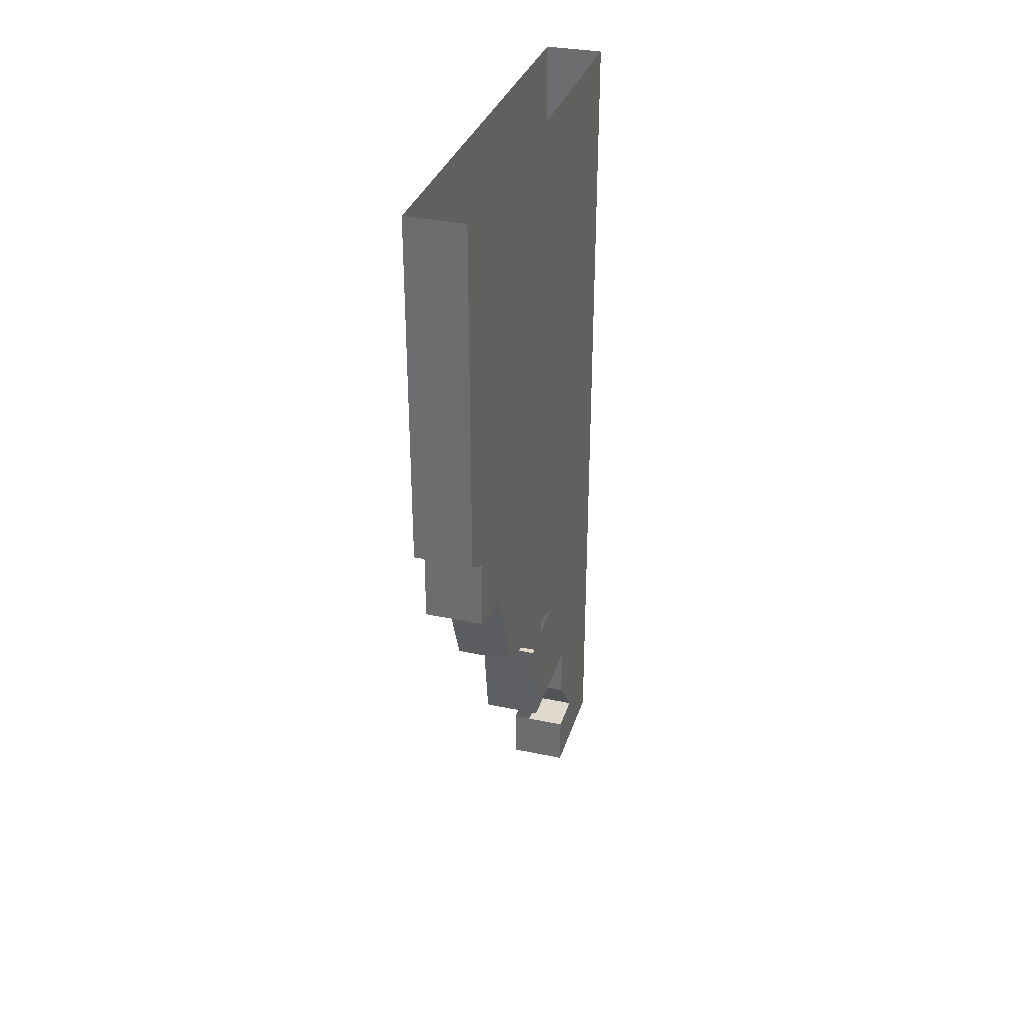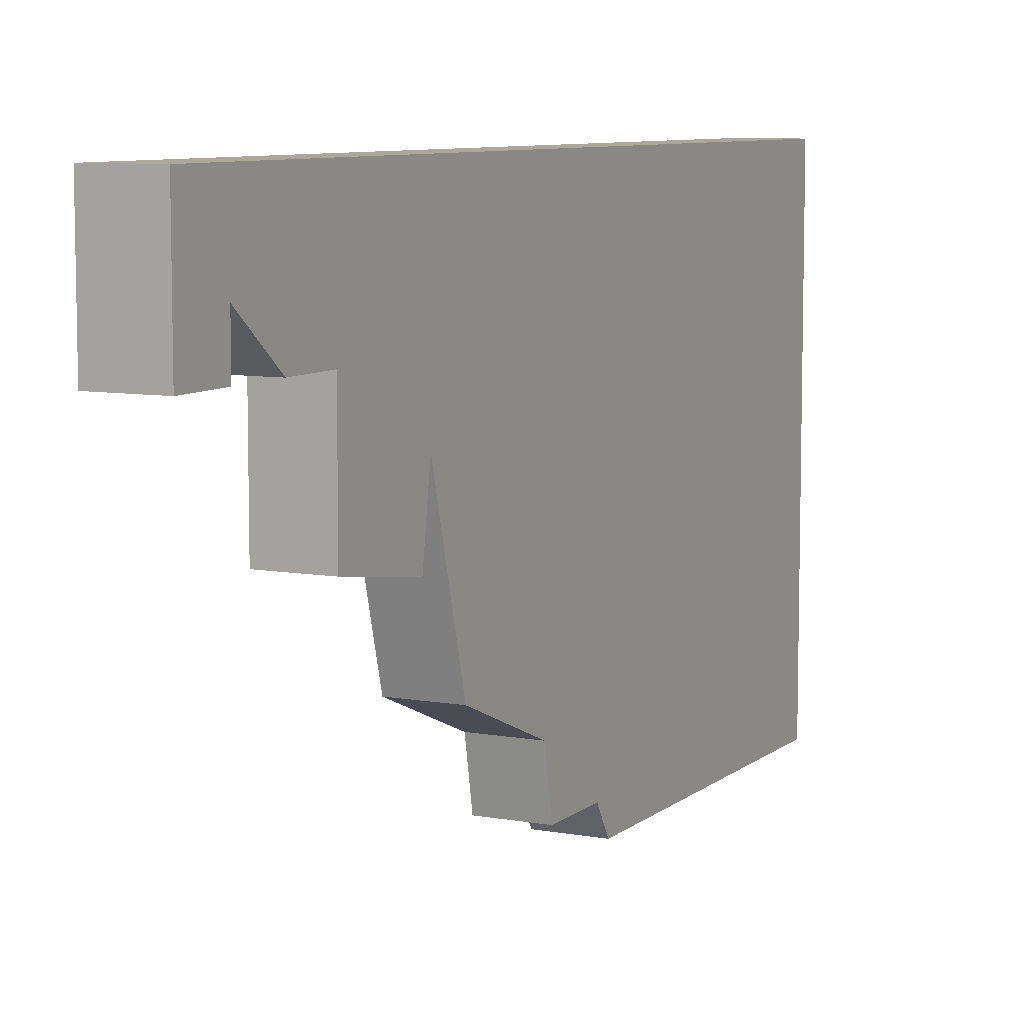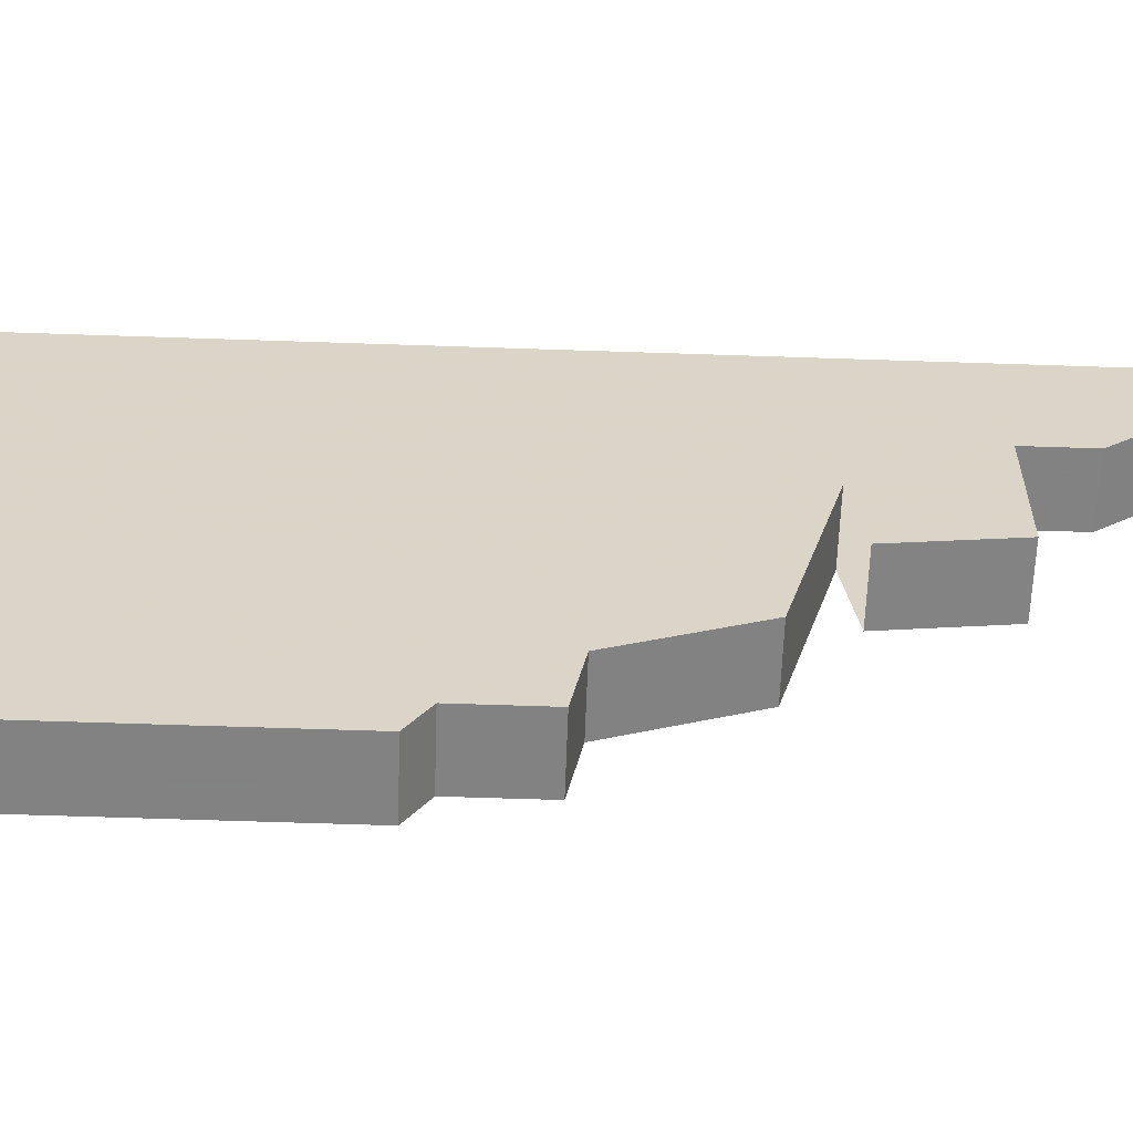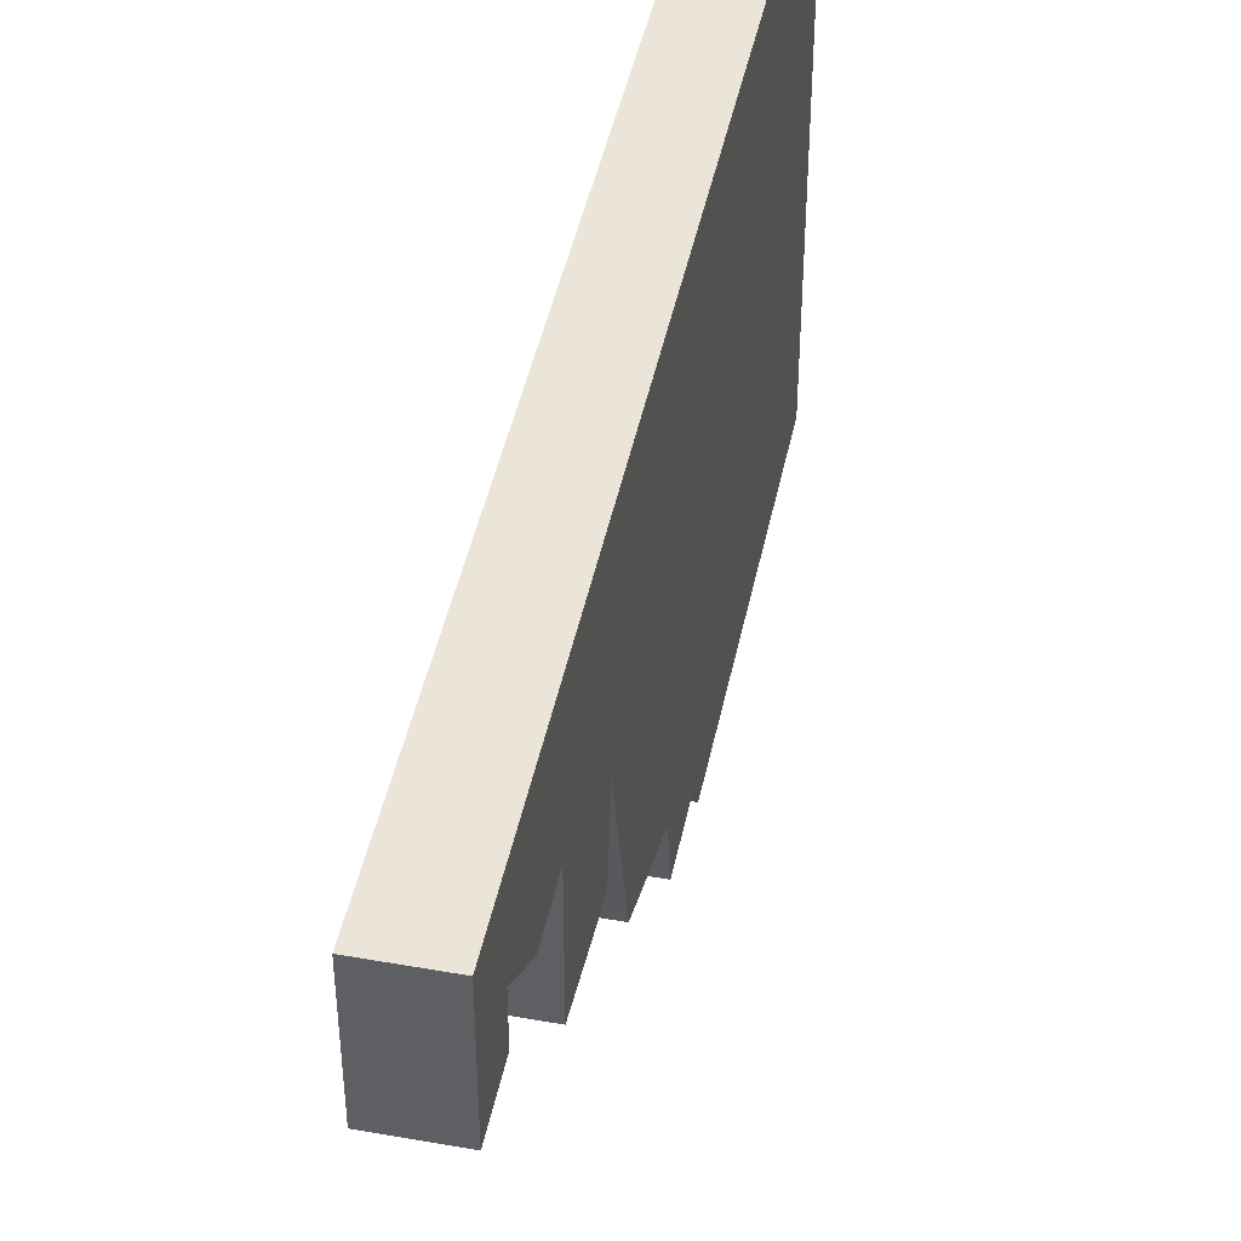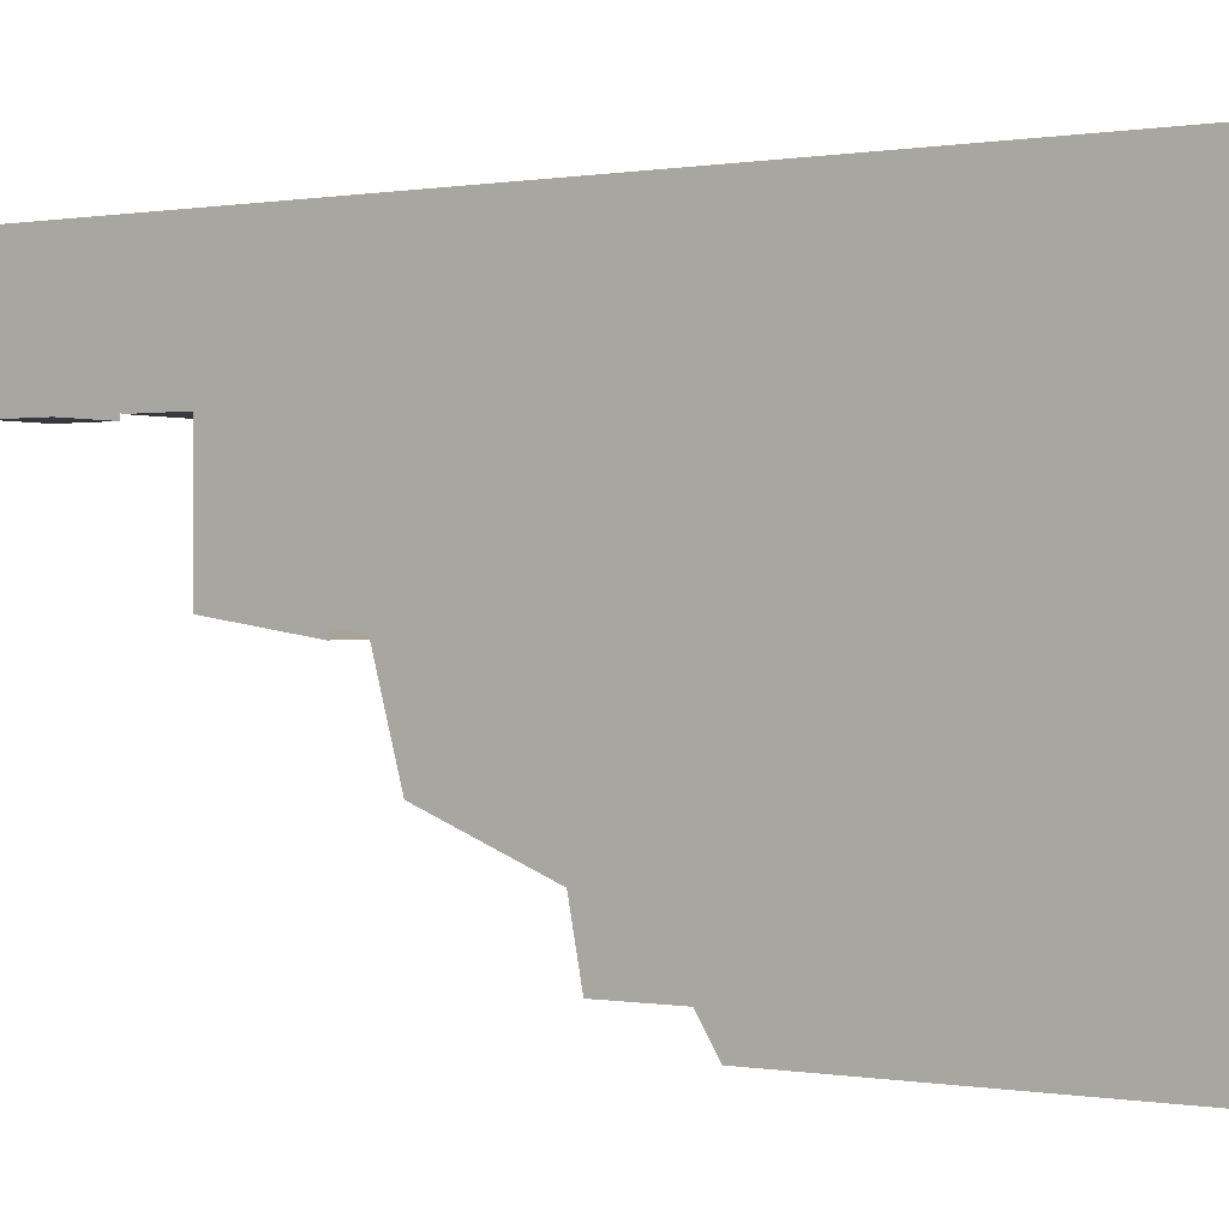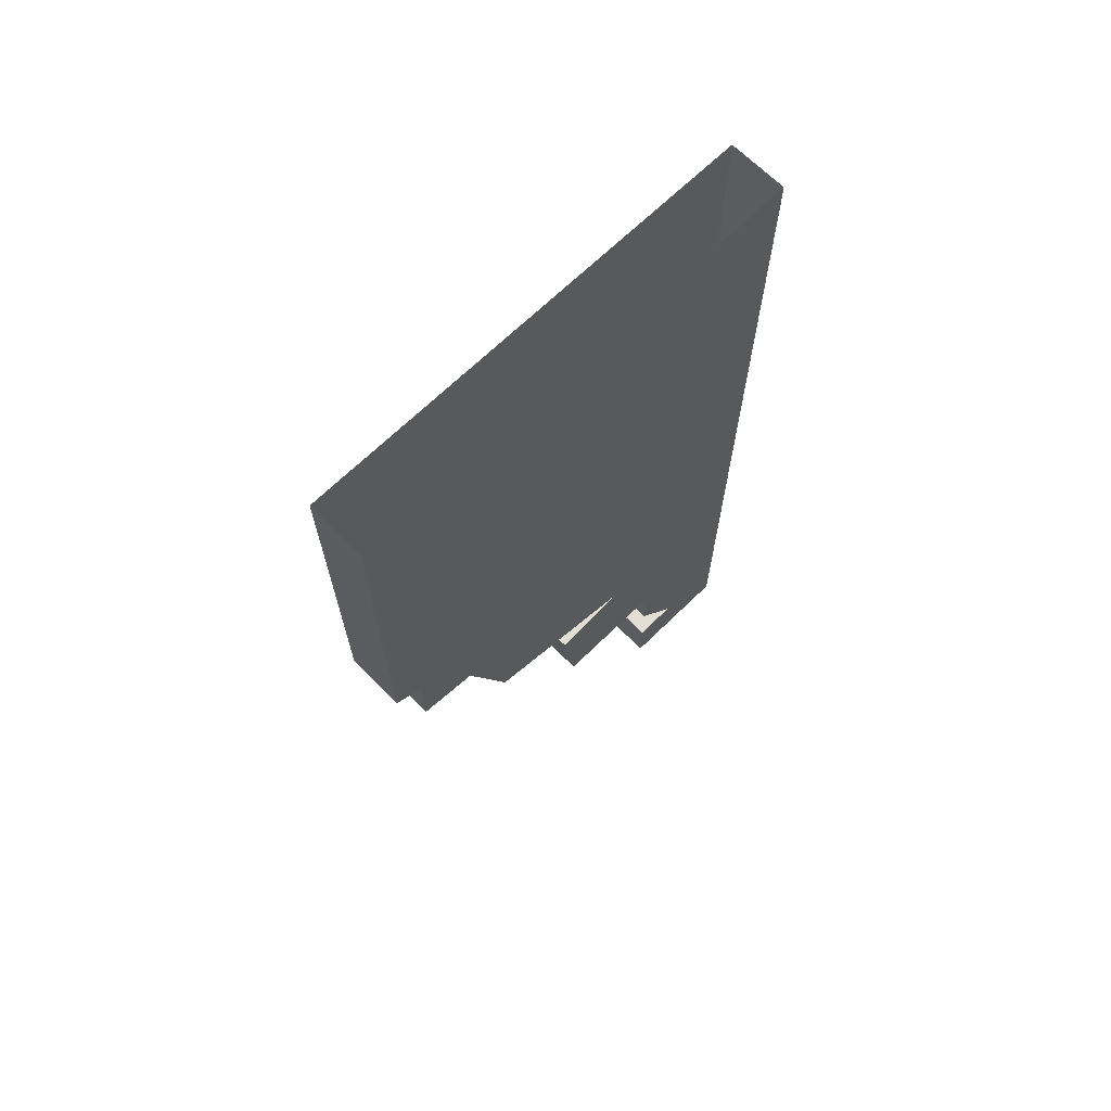
<metadata>
{"format":"obj","ext":"obj","renderer":"f3d","projection":"perspective","resolution":1024,"background":"white","views":[{"elev":32.8,"azim":-163.7,"up":"+Y"},{"elev":8.1,"azim":26.8,"up":"+Z"},{"elev":-60.9,"azim":-92.0,"up":"+Z"},{"elev":45.1,"azim":11.6,"up":"+Z"},{"elev":0.1,"azim":124.3,"up":"+Z"},{"elev":67.2,"azim":-134.5,"up":"+Y"}]}
</metadata>
<code>
v -0.375 -1.875 0.5
v -0.375 -1.875 0.25
v -0.375 -1.758 0.25
v -0.375 -1.758 0.3438
v -0.375 0 0.5
v -0.5 -1.875 0.5
v -0.5 -1.875 0.25
v -0.5 -1.758 0.25
v -0.5 -1.758 0.3438
v -0.375 -0.9609 -0.3125
v -0.375 -1.289 0.125
v -0.375 -1.195 -0.2188
v -0.5 -0.9609 -0.3125
v -0.5 -0.9375 -0.4375
v -0.375 -0.9375 -0.4375
v -0.375 -0.7891 -0.4375
v -0.375 -1.523 0.25
v -0.375 -1.312 -0.03125
v -0.375 -1.523 0
v -0.5 -1.523 0
v -0.5 -1.312 -0.03125
v -0.5 -1.523 0.25
v -0.5 -1.289 0.125
v -0.5 0 0.5
v -0.5 -1.195 -0.2188
v -0.5 -0.7891 -0.4375
v -0.5 -1.641 0.25
v -0.375 -1.641 0.25
v -0.5 0 -0.5
v -0.5 -0.75 -0.5
v -0.375 -0.75 -0.5
v -0.375 0 -0.5
f 1 2 3
f 1 3 4
f 1 4 5
f 6 9 8
f 6 8 7
f 10 11 12
f 10 15 16
f 10 16 5
f 10 5 11
f 11 5 17
f 11 17 18
f 18 17 19
f 21 20 22
f 21 22 23
f 23 22 24
f 23 24 13
f 23 13 25
f 13 26 14
f 27 9 24
f 27 24 22
f 6 24 9
f 26 13 24
f 26 24 29
f 26 29 30
f 16 31 32
f 16 32 5
f 5 4 28
f 5 28 17
f 1 5 6
f 1 6 7
f 1 7 2
f 2 7 8
f 2 8 3
f 10 12 13
f 10 13 14
f 10 14 15
f 18 19 20
f 18 20 21
f 23 25 12
f 23 12 11
f 14 26 16
f 14 16 15
f 27 22 17
f 27 17 28
f 27 28 4
f 27 4 9
f 24 6 5
f 26 30 16
f 16 30 31
f 13 12 25
f 20 19 17
f 20 17 22
f 29 32 31
f 29 31 30

</code>
